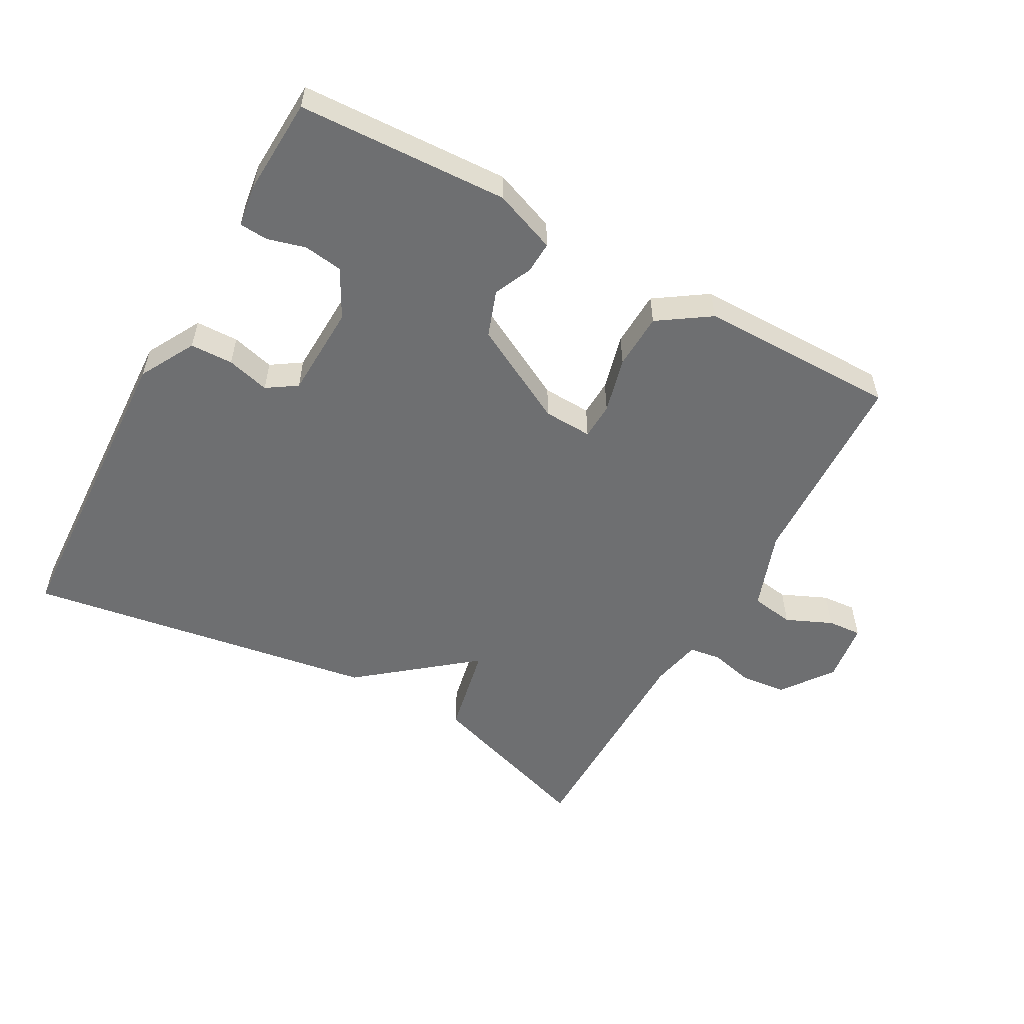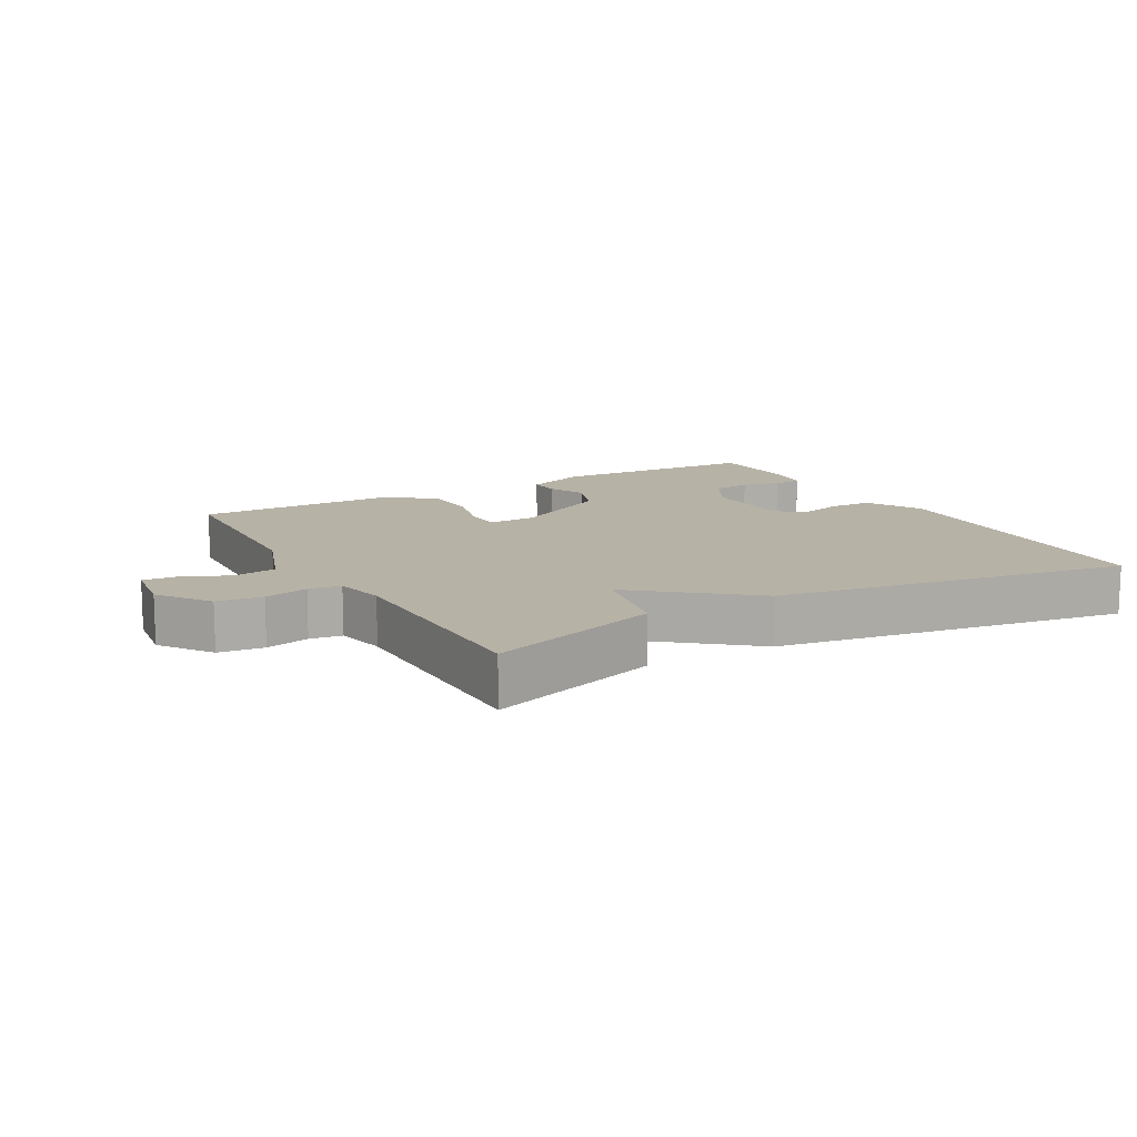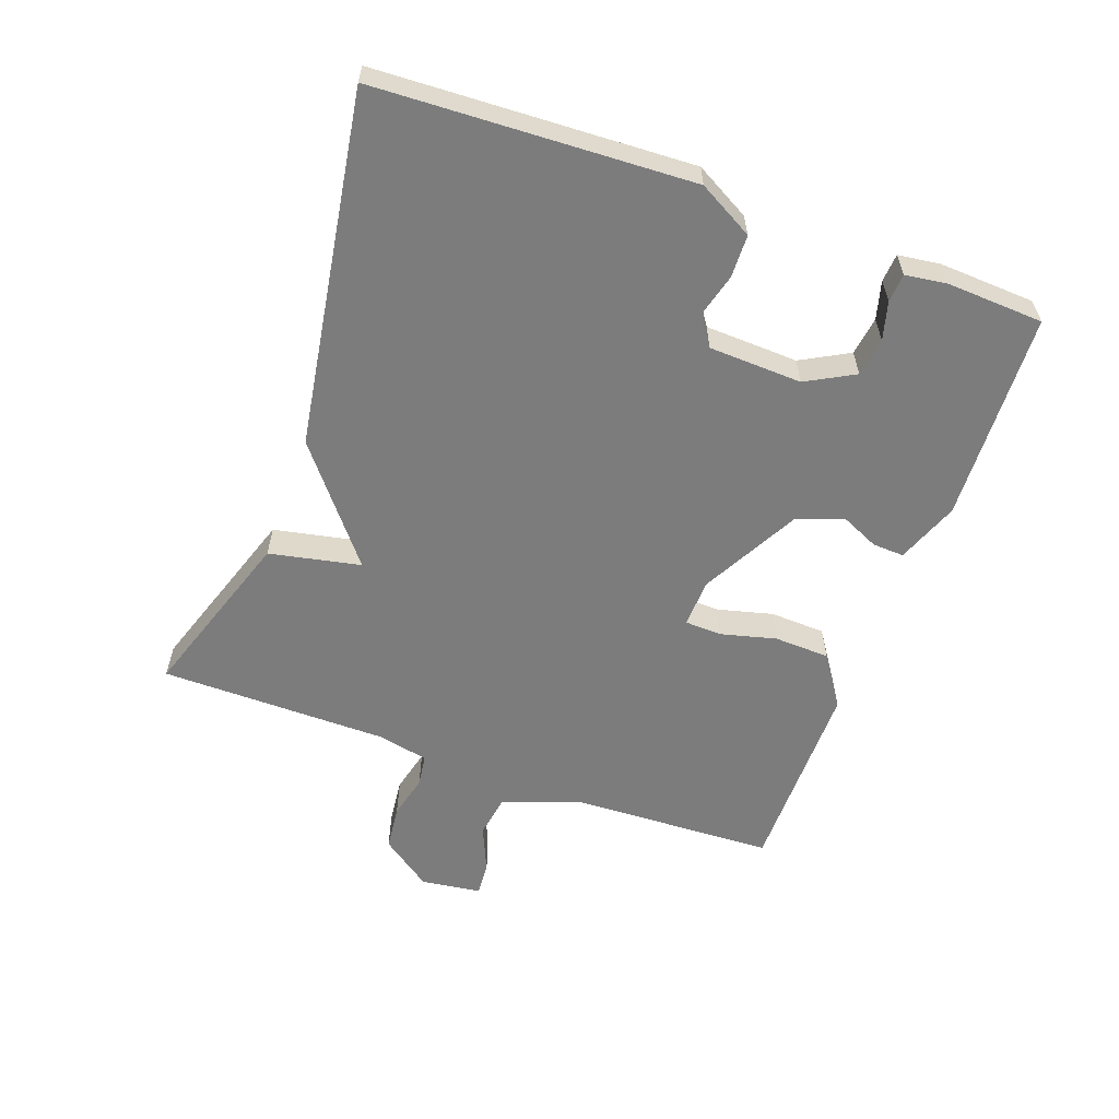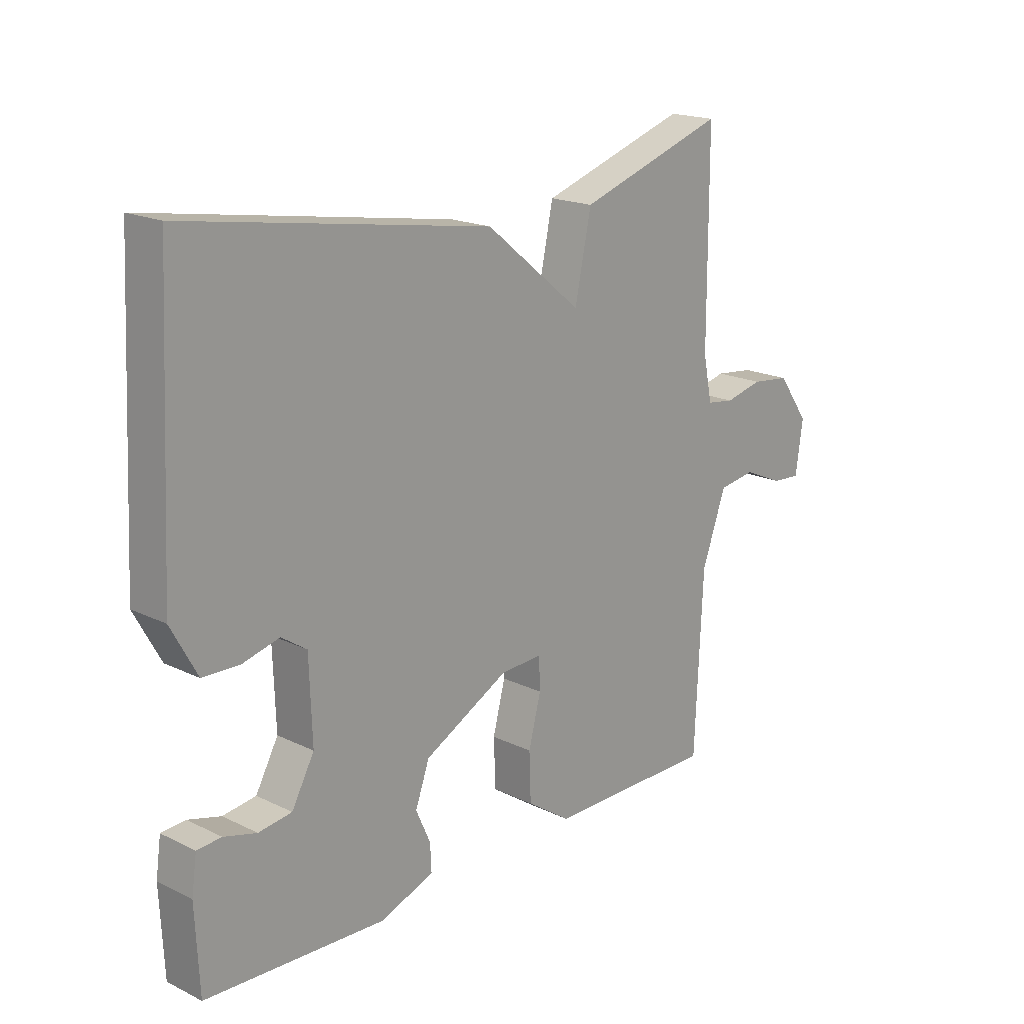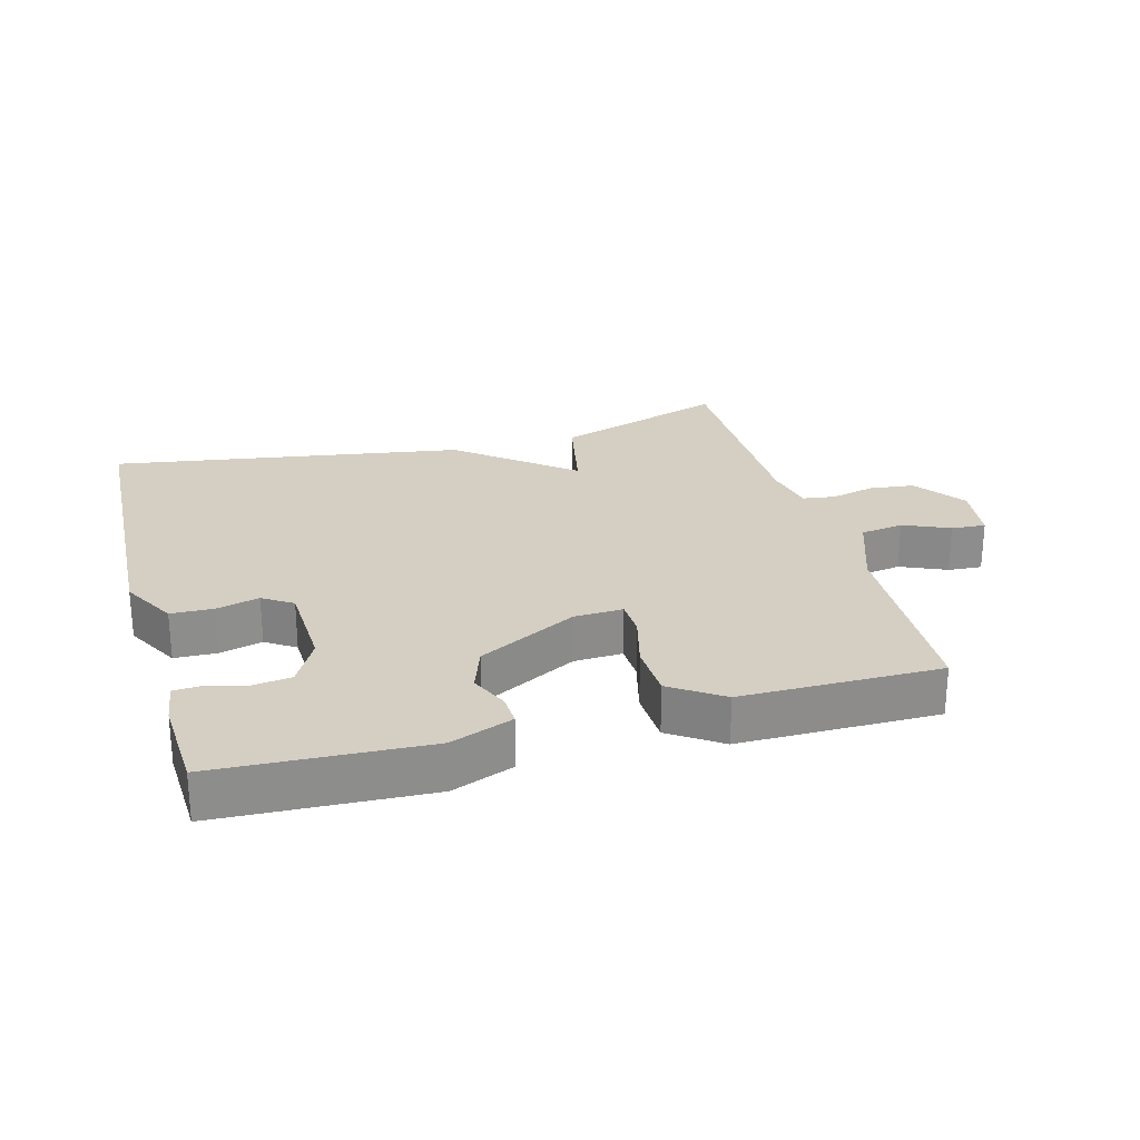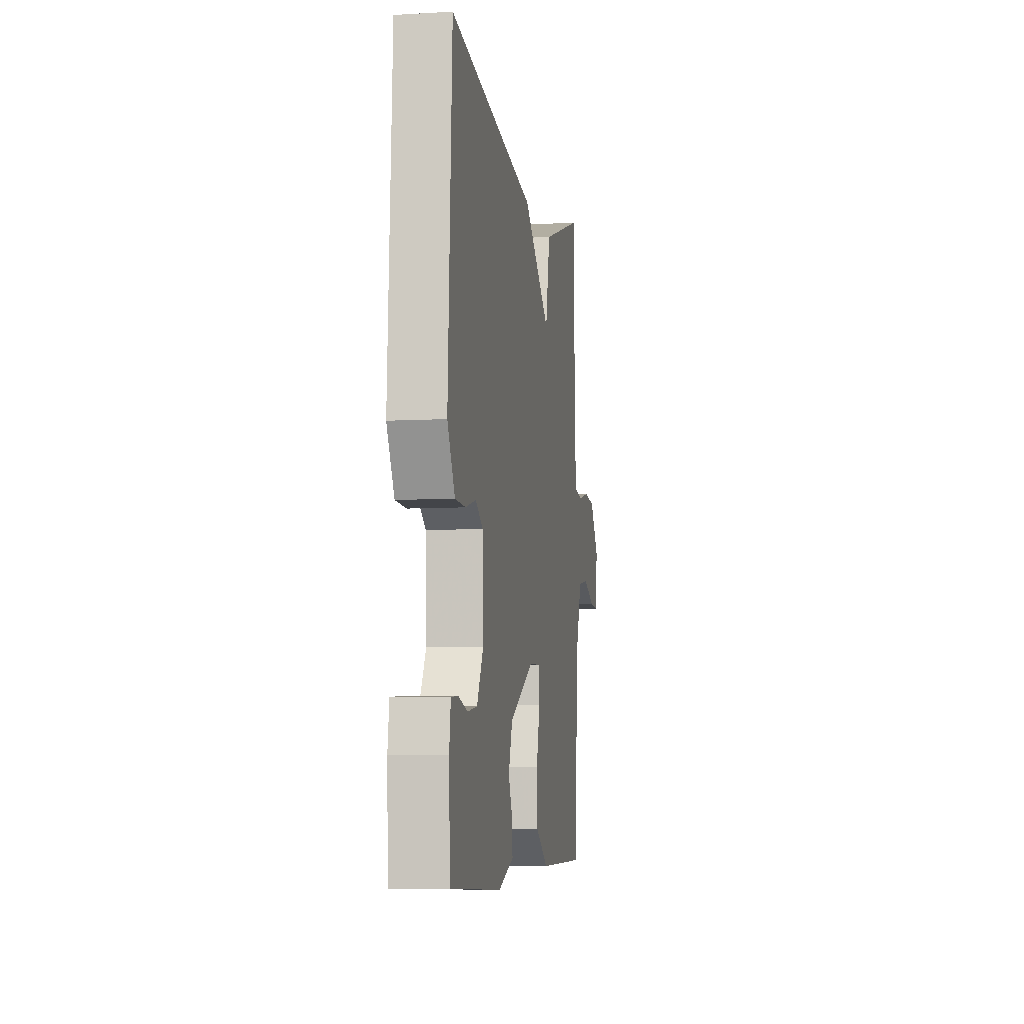
<metadata>
{"format":"obj","ext":"obj","renderer":"f3d","projection":"perspective","resolution":1024,"background":"white","views":[{"elev":-54.6,"azim":150.9,"up":"+Y"},{"elev":12.5,"azim":-29.4,"up":"+Y"},{"elev":-58.8,"azim":69.9,"up":"+Y"},{"elev":18.7,"azim":132.7,"up":"+Z"},{"elev":25.6,"azim":164.5,"up":"+Y"},{"elev":-6.9,"azim":99.6,"up":"+Z"}]}
</metadata>
<code>
v -0.5 0.07 -0.5
v -0.514 0.07 -0.19
v -0.557 0.07 -0.07
v -0.623 0.07 -0.06
v -0.693 0.07 -0.091
v -0.745 0.07 -0.095
v -0.758 0.07 -0.003
v -0.702 0.07 0.075
v -0.633 0.07 0.083
v -0.566 0.07 0.067
v -0.517 0.07 0.074
v -0.501 0.07 0.151
v -0.5 0.07 0.5
v -0.237 0.07 0.413
v -0.208 0.07 0.274
v -0.037 0.07 0.413
v 0.5 0.07 0.5
v 0.524 0.07 0.02
v 0.478 0.07 -0.064
v 0.413 0.07 -0.066
v 0.348 0.07 -0.049
v 0.303 0.07 -0.079
v 0.298 0.07 -0.221
v 0.338 0.07 -0.294
v 0.397 0.07 -0.302
v 0.455 0.07 -0.286
v 0.498 0.07 -0.289
v 0.507 0.07 -0.353
v 0.5 0.07 -0.5
v 0.181 0.07 -0.515
v 0.086 0.07 -0.479
v 0.088 0.07 -0.431
v 0.114 0.07 -0.373
v 0.089 0.07 -0.303
v -0.062 0.07 -0.223
v -0.136 0.07 -0.22
v -0.138 0.07 -0.276
v -0.116 0.07 -0.361
v -0.119 0.07 -0.446
v -0.197 0.07 -0.499
v -0.5 0 -0.5
v -0.514 0 -0.19
v -0.557 0 -0.07
v -0.623 0 -0.06
v -0.693 0 -0.091
v -0.745 0 -0.095
v -0.758 0 -0.003
v -0.702 0 0.075
v -0.633 0 0.083
v -0.566 0 0.067
v -0.517 0 0.074
v -0.501 0 0.151
v -0.5 0 0.5
v -0.237 0 0.413
v -0.208 0 0.274
v -0.037 0 0.413
v 0.5 0 0.5
v 0.524 0 0.02
v 0.478 0 -0.064
v 0.413 0 -0.066
v 0.348 0 -0.049
v 0.303 0 -0.079
v 0.298 0 -0.221
v 0.338 0 -0.294
v 0.397 0 -0.302
v 0.455 0 -0.286
v 0.498 0 -0.289
v 0.507 0 -0.353
v 0.5 0 -0.5
v 0.181 0 -0.515
v 0.086 0 -0.479
v 0.088 0 -0.431
v 0.114 0 -0.373
v 0.089 0 -0.303
v -0.062 0 -0.223
v -0.136 0 -0.22
v -0.138 0 -0.276
v -0.116 0 -0.361
v -0.119 0 -0.446
v -0.197 0 -0.499
f 40 1 2
f 39 40 2
f 38 39 2
f 37 38 2
f 36 37 2 3
f 35 36 3
f 31 32 33
f 30 31 33
f 29 30 33
f 28 29 33
f 27 28 33
f 25 26 27
f 25 27 33
f 24 25 33 34
f 19 20 21
f 18 19 21
f 17 18 21
f 16 17 21
f 15 16 21
f 15 21 22
f 12 13 14 15
f 15 22 23
f 12 15 23
f 11 12 23
f 8 9 10
f 7 8 10
f 6 7 10
f 5 6 10
f 4 5 10
f 3 4 10 11
f 11 23 24
f 3 11 24
f 35 3 24
f 24 34 35
f 42 41 80
f 42 80 79
f 42 79 78
f 42 78 77
f 43 42 77 76
f 43 76 75
f 73 72 71
f 73 71 70
f 73 70 69
f 73 69 68
f 73 68 67
f 67 66 65
f 73 67 65
f 74 73 65 64
f 61 60 59
f 61 59 58
f 61 58 57
f 61 57 56
f 61 56 55
f 62 61 55
f 55 54 53 52
f 63 62 55
f 63 55 52
f 63 52 51
f 50 49 48
f 50 48 47
f 50 47 46
f 50 46 45
f 50 45 44
f 51 50 44 43
f 64 63 51
f 64 51 43
f 64 43 75
f 75 74 64
f 1 41 42 2
f 2 42 43 3
f 3 43 44 4
f 4 44 45 5
f 5 45 46 6
f 6 46 47 7
f 7 47 48 8
f 8 48 49 9
f 9 49 50 10
f 10 50 51 11
f 11 51 52 12
f 12 52 53 13
f 13 53 54 14
f 14 54 55 15
f 15 55 56 16
f 16 56 57 17
f 17 57 58 18
f 18 58 59 19
f 19 59 60 20
f 20 60 61 21
f 21 61 62 22
f 22 62 63 23
f 23 63 64 24
f 24 64 65 25
f 25 65 66 26
f 26 66 67 27
f 27 67 68 28
f 28 68 69 29
f 29 69 70 30
f 30 70 71 31
f 31 71 72 32
f 32 72 73 33
f 33 73 74 34
f 34 74 75 35
f 35 75 76 36
f 36 76 77 37
f 37 77 78 38
f 38 78 79 39
f 39 79 80 40
f 40 80 41 1

</code>
